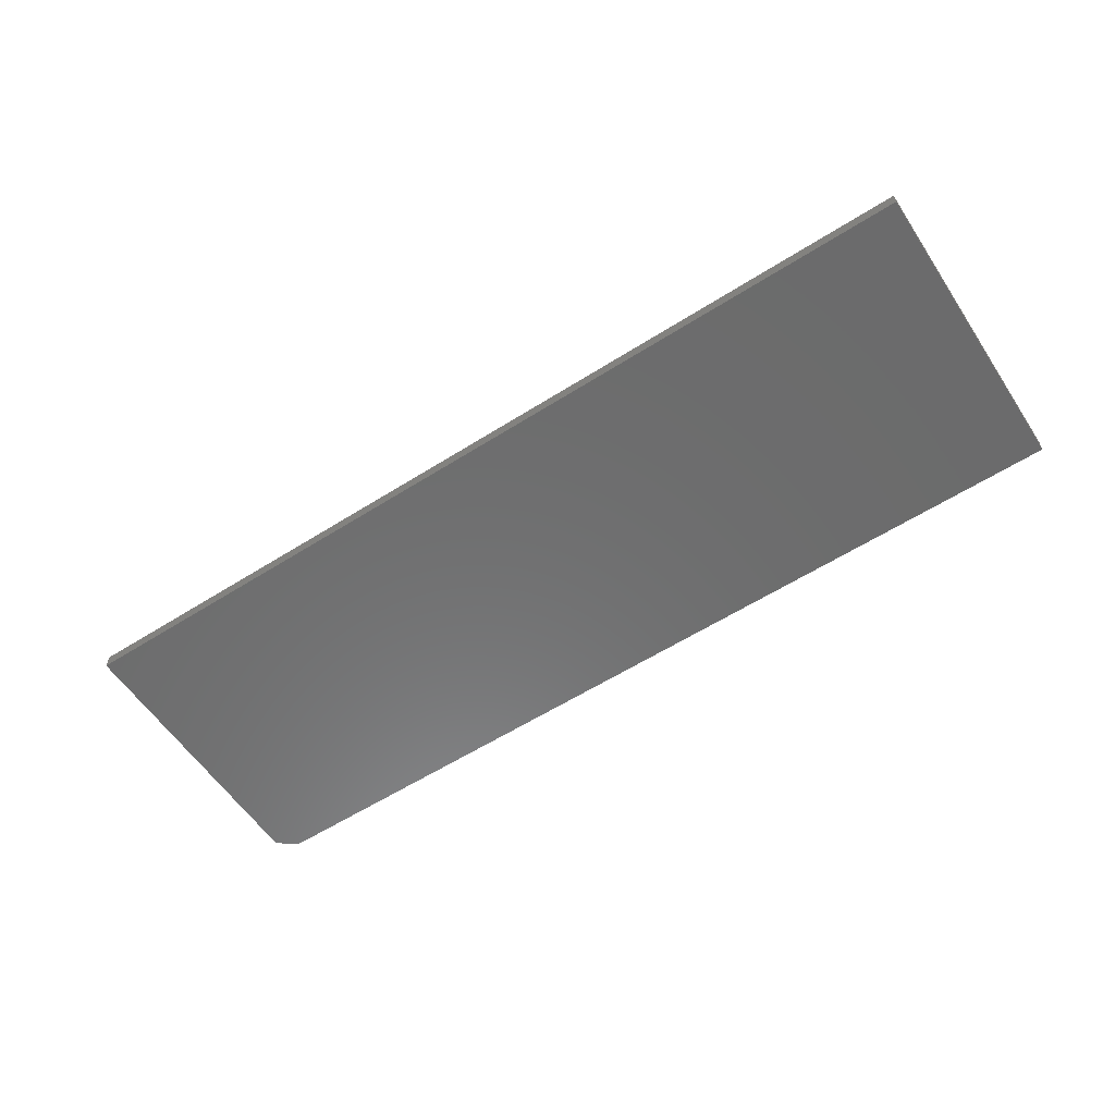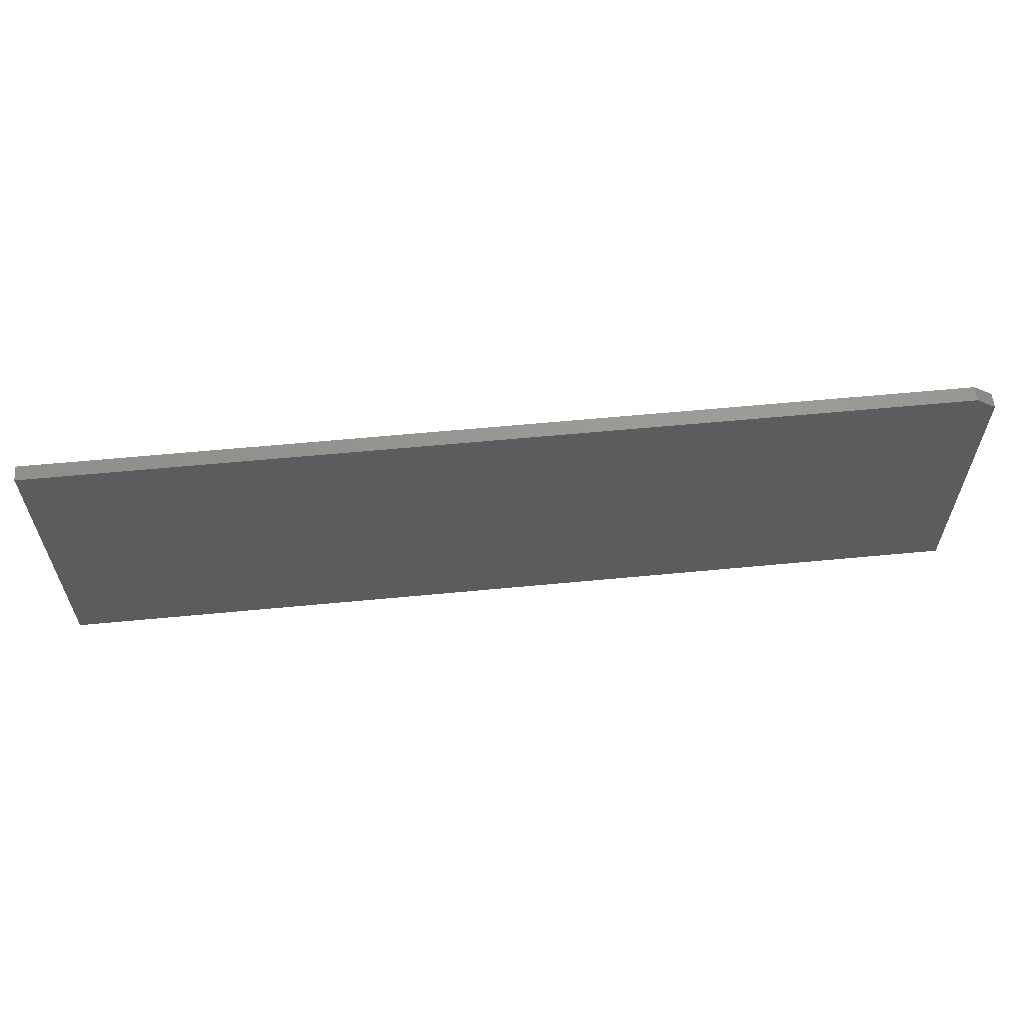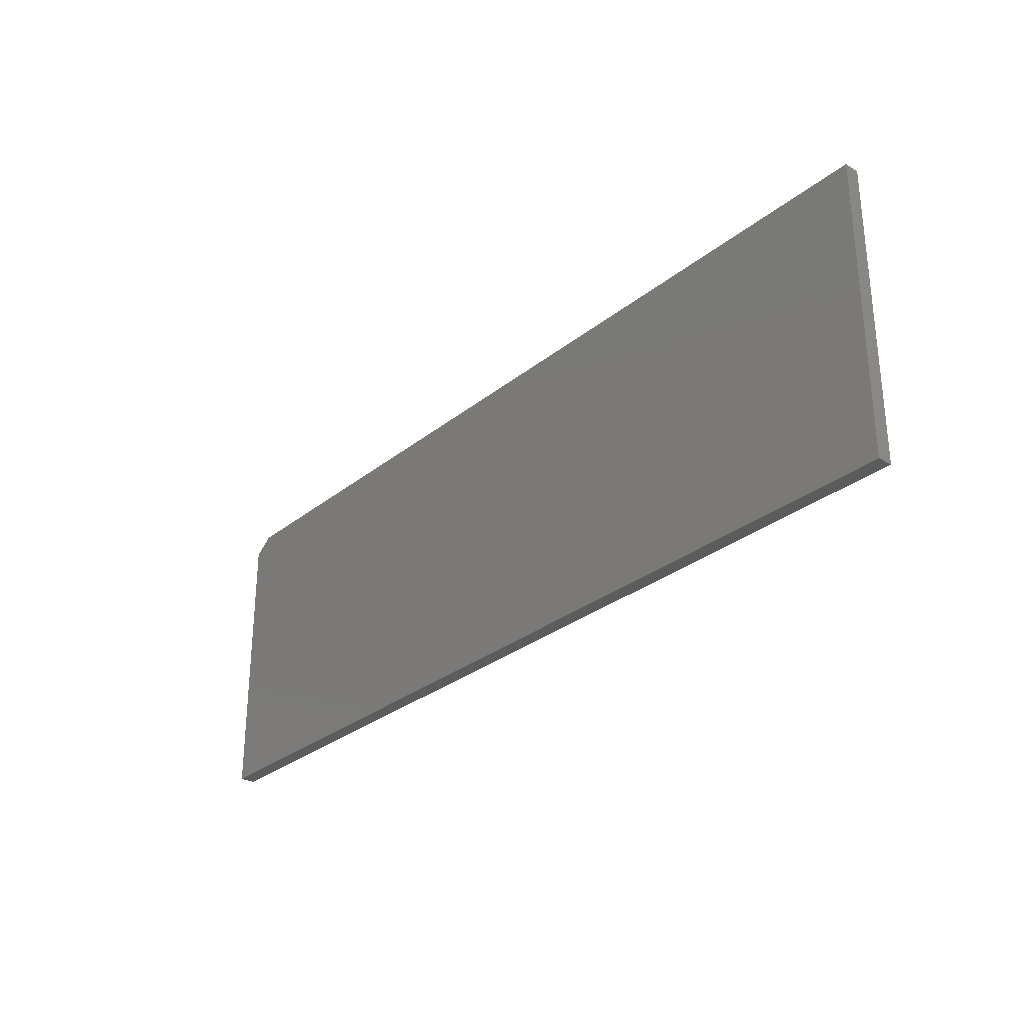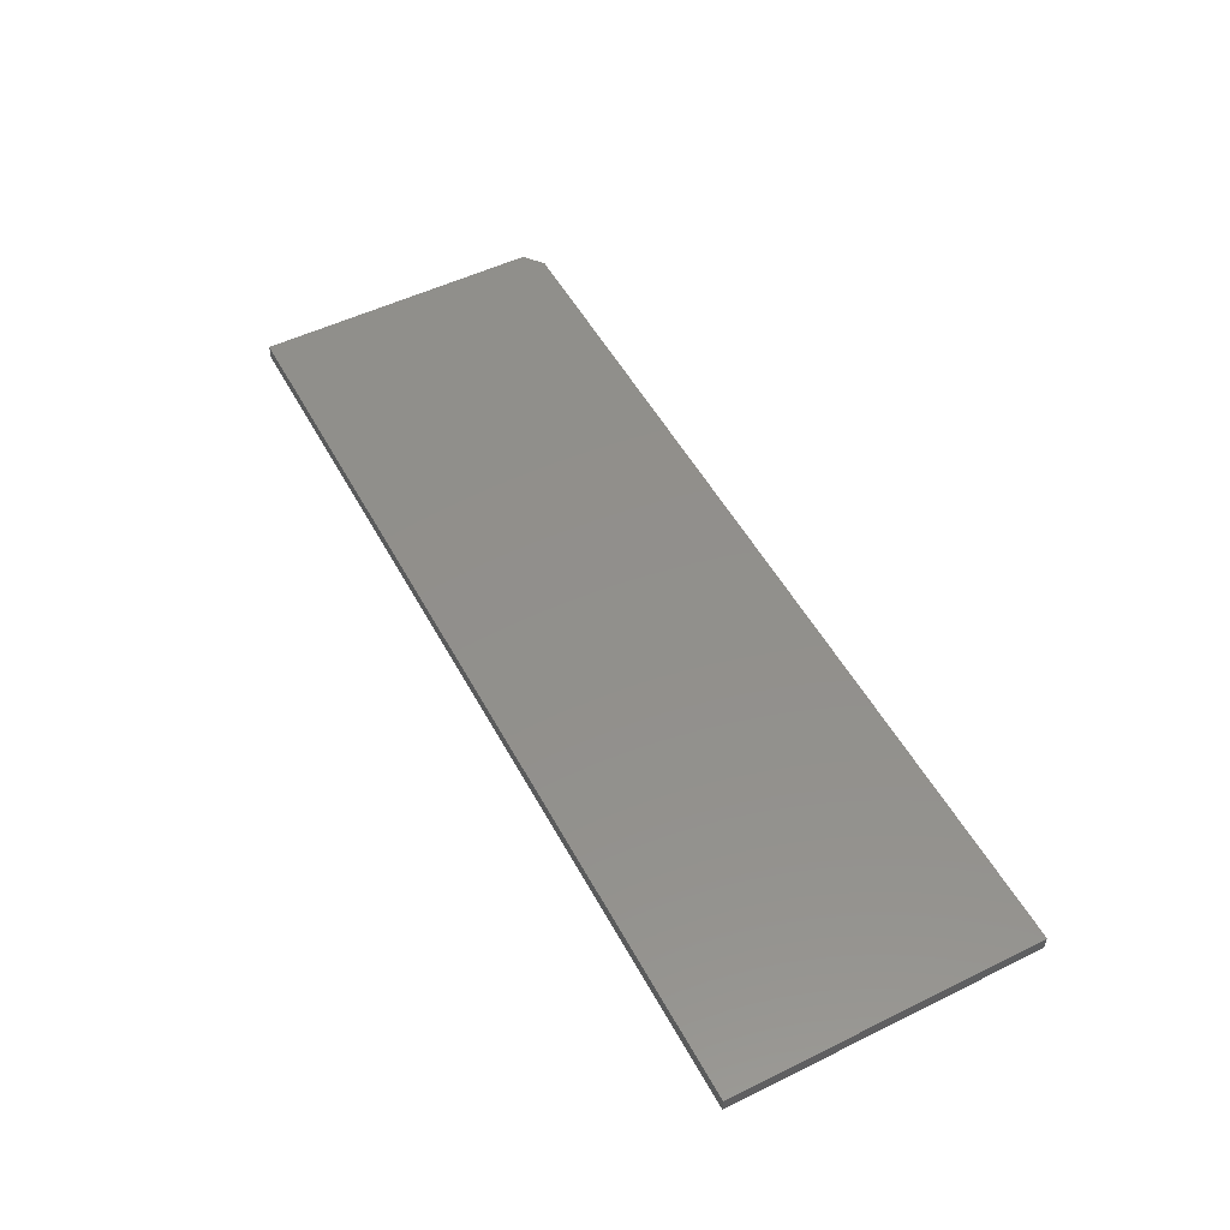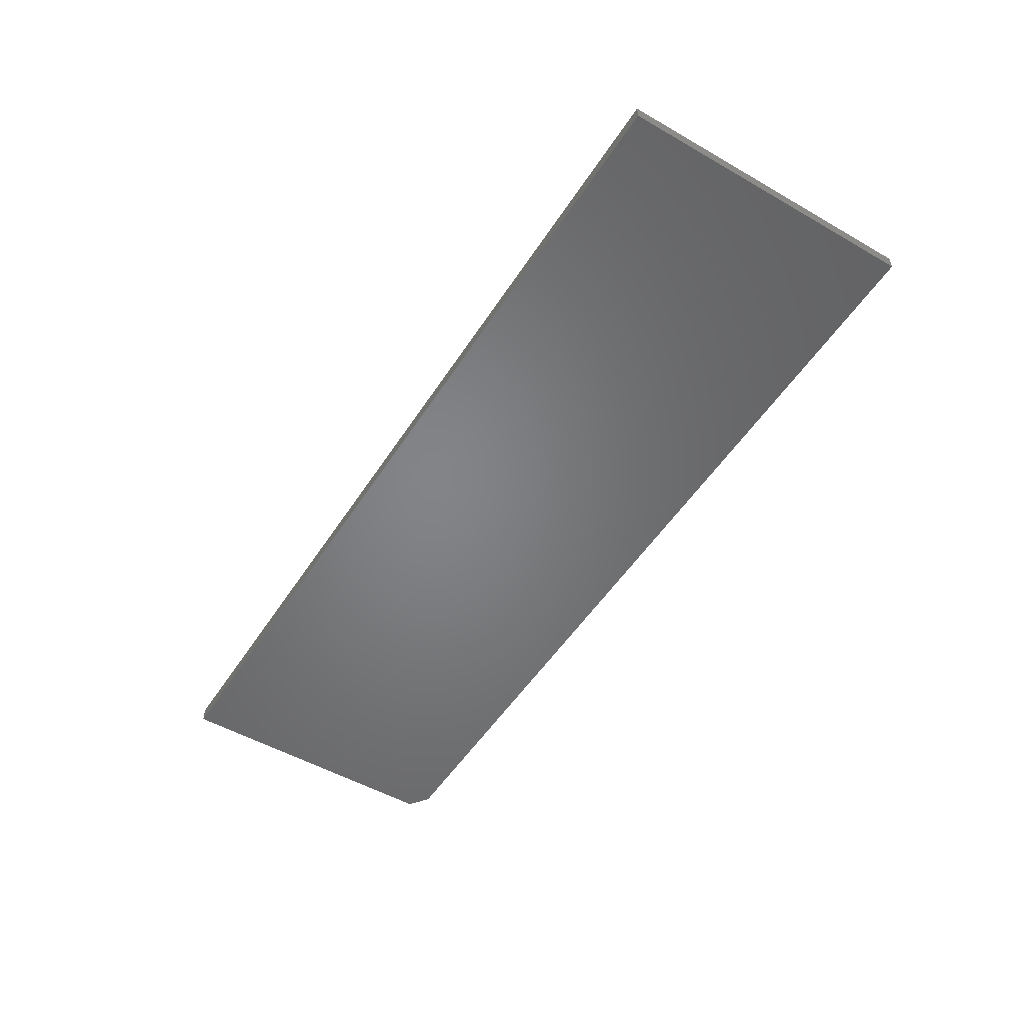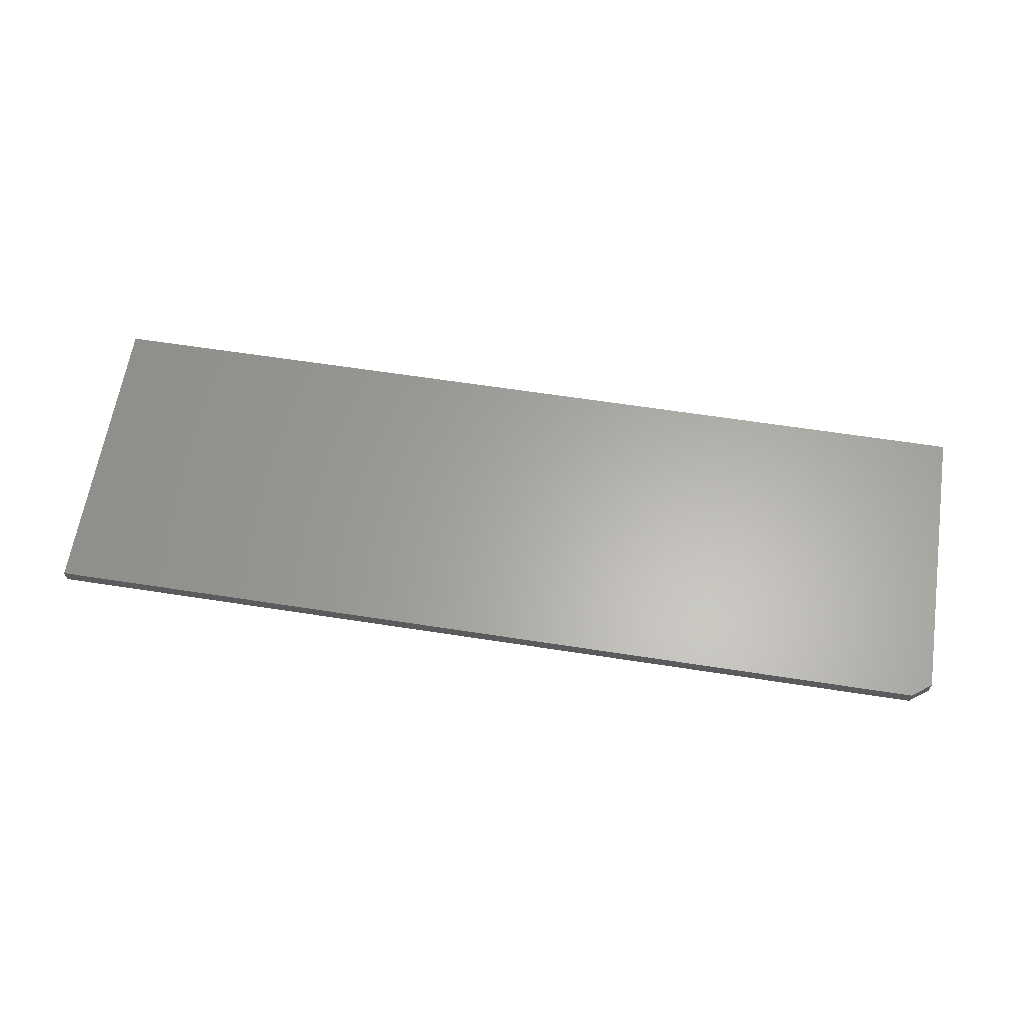
<metadata>
{"format":"stl","ext":"stl","renderer":"f3d","projection":"perspective","resolution":1024,"background":"white","views":[{"elev":-58.2,"azim":-146.7,"up":"+Y"},{"elev":60.3,"azim":-5.6,"up":"+Z"},{"elev":-29.3,"azim":-130.4,"up":"+Z"},{"elev":52.0,"azim":-117.9,"up":"+Y"},{"elev":-51.6,"azim":-121.9,"up":"+Y"},{"elev":62.8,"azim":8.9,"up":"+Y"}]}
</metadata>
<code>
# stl→obj: 10 verts, 16 faces
v -0.7031 -0.02344 -0.3203
v 0.75 -0.02344 -0.3203
v -0.7031 -0.02344 0.1539
v 0.75 -0.02344 0.1304
v 0.7188 -0.02344 0.1539
v 0.7188 1.842e-16 0.1539
v 0.75 1.864e-16 0.1304
v -0.7031 2.632e-17 0.1539
v 0.75 1.613e-16 -0.3203
v -0.7031 0 -0.3203
f 1 2 3
f 3 2 4
f 3 4 5
f 6 7 8
f 8 7 9
f 8 9 10
f 5 6 3
f 3 6 8
f 2 9 4
f 4 9 7
f 5 4 6
f 6 4 7
f 3 8 1
f 1 8 10
f 1 10 2
f 2 10 9

</code>
